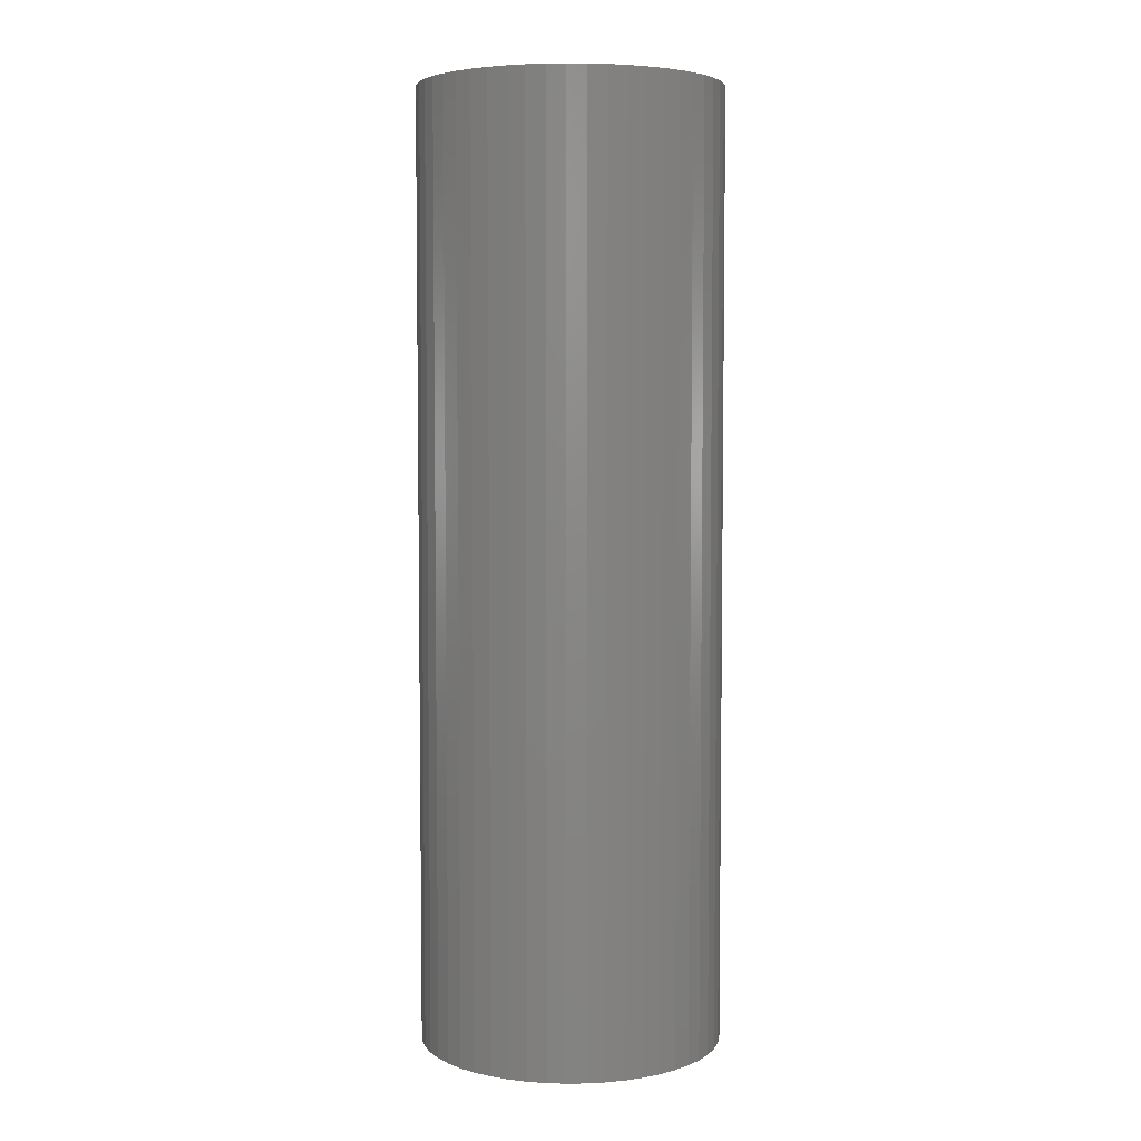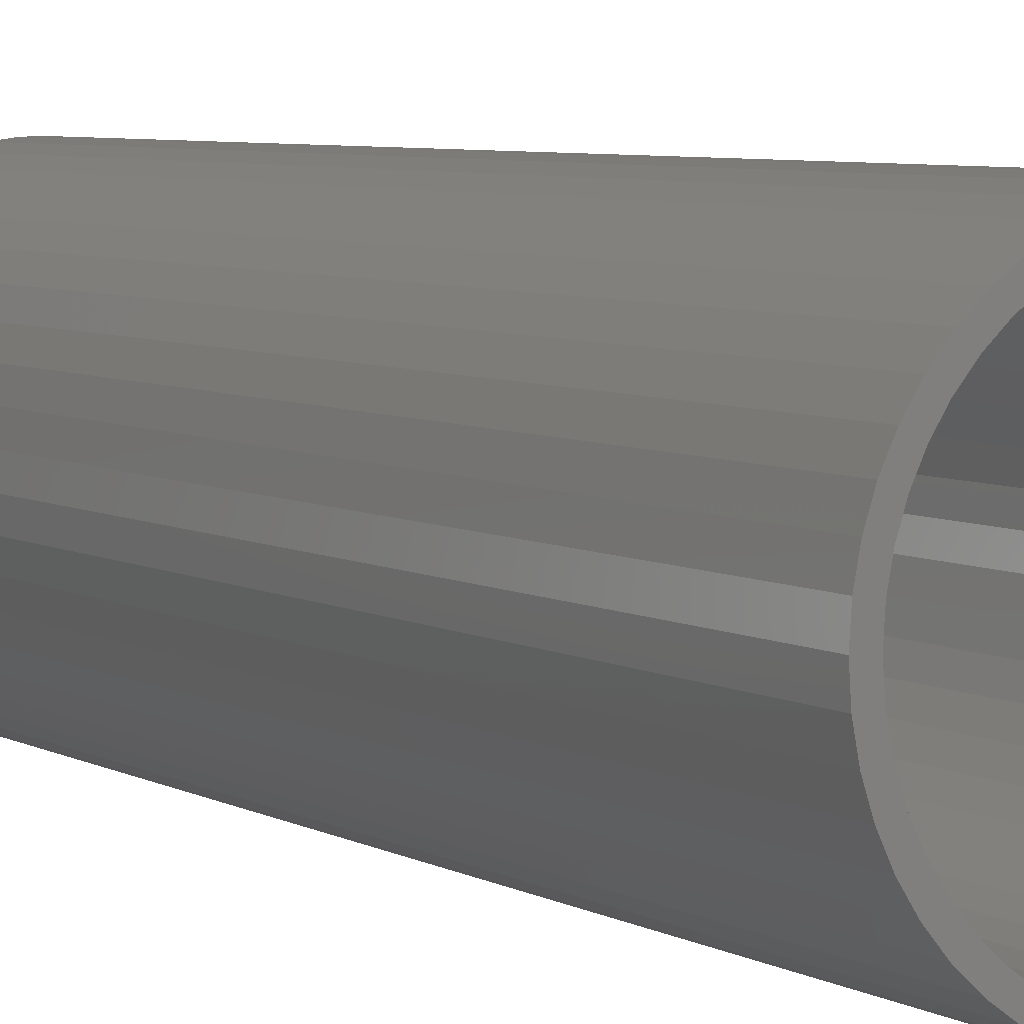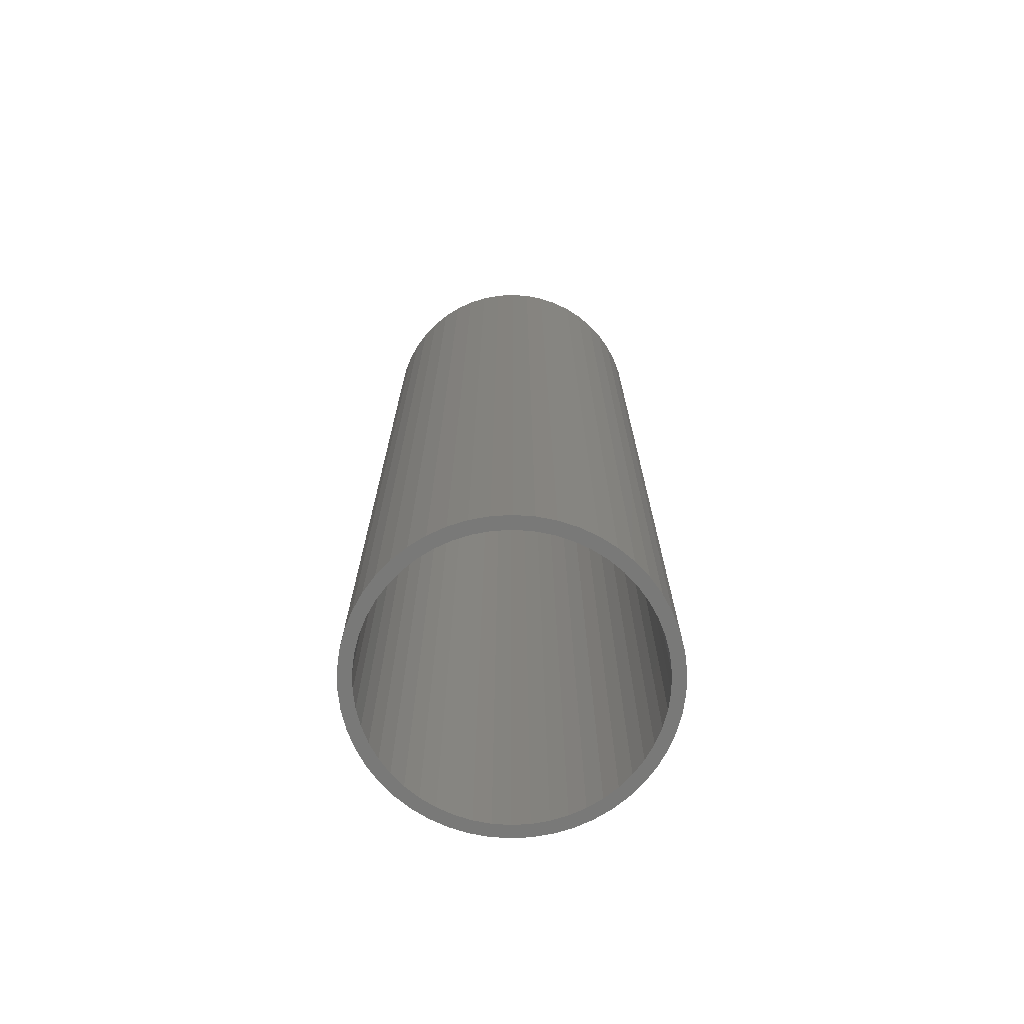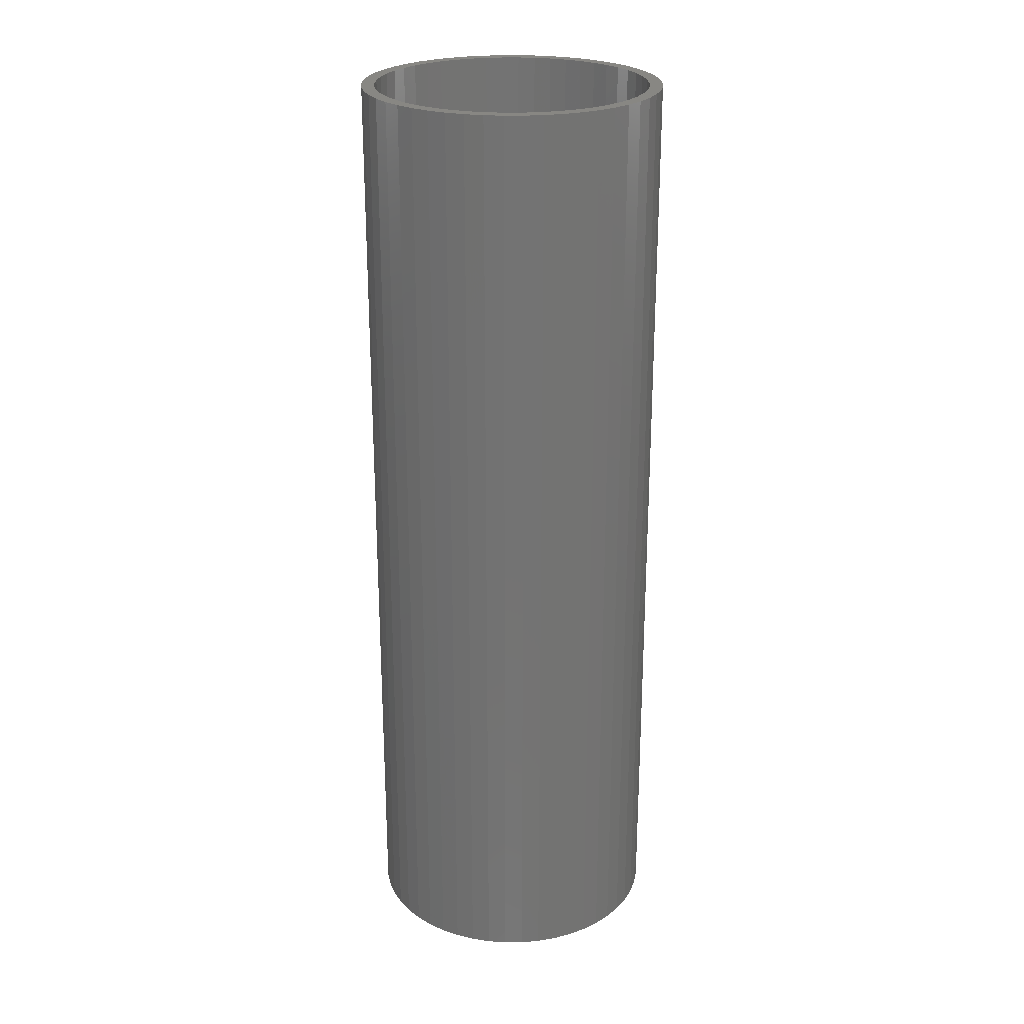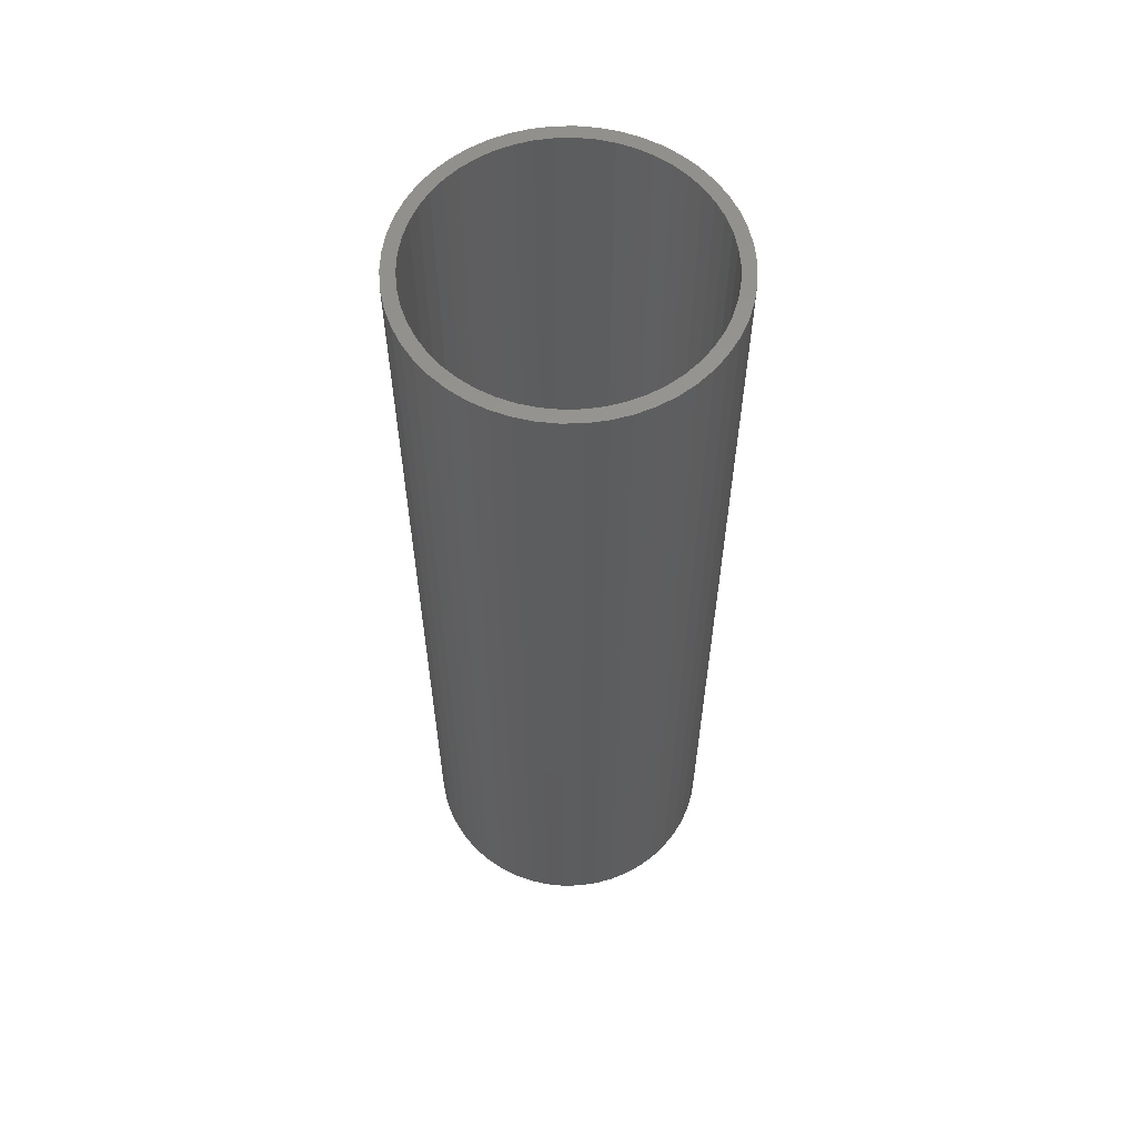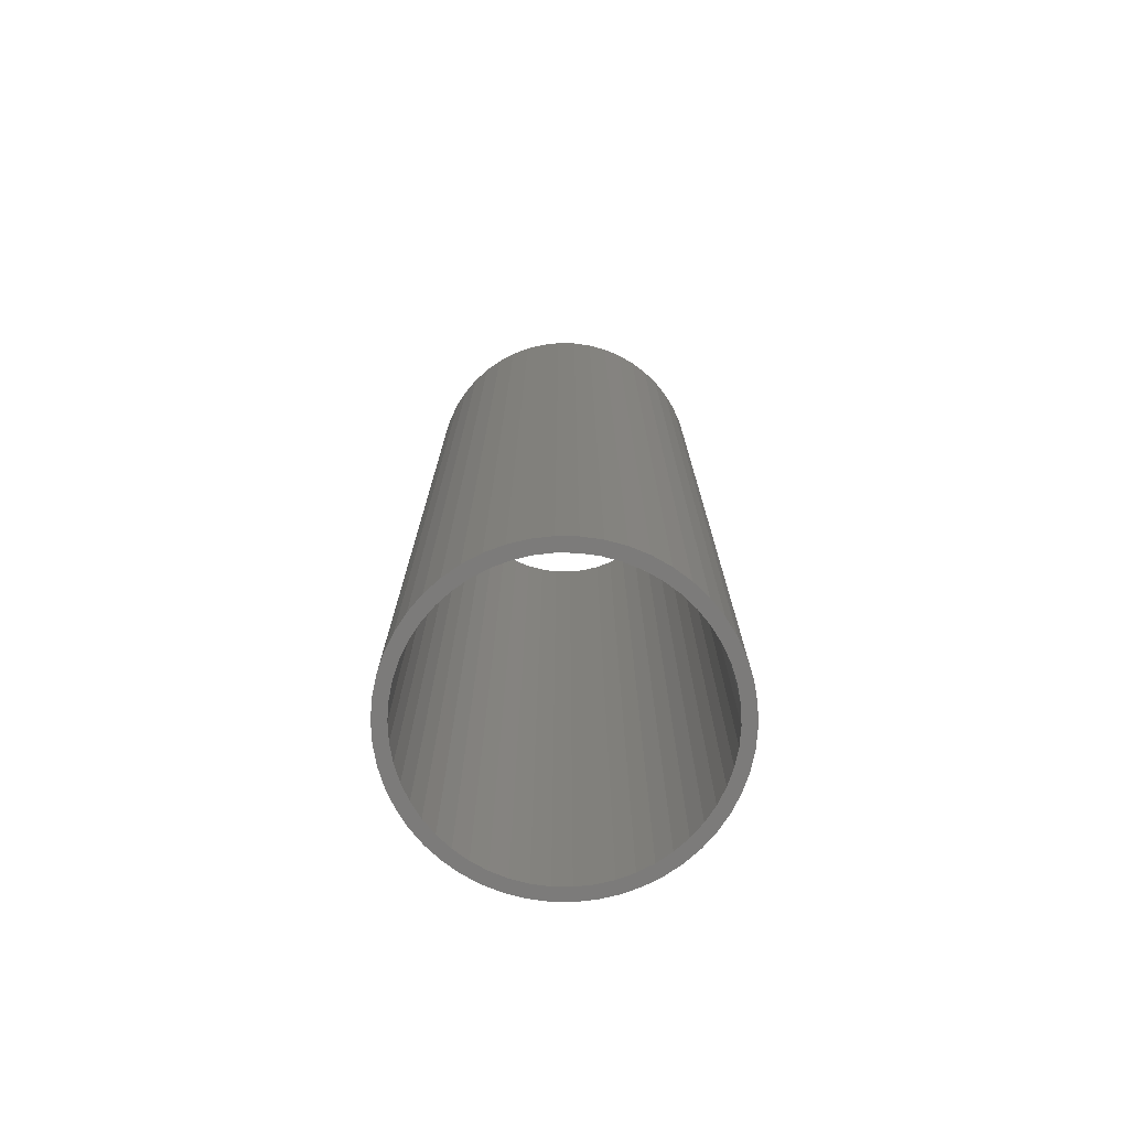
<metadata>
{"format":"stl","ext":"stl","renderer":"f3d","projection":"perspective","resolution":1024,"background":"white","views":[{"elev":5.0,"azim":26.6,"up":"+Z"},{"elev":5.4,"azim":149.8,"up":"+Y"},{"elev":-72.0,"azim":-11.1,"up":"+Z"},{"elev":24.6,"azim":-15.1,"up":"+Z"},{"elev":59.5,"azim":70.7,"up":"+Z"},{"elev":-74.8,"azim":179.2,"up":"+Z"}]}
</metadata>
<code>
# stl→obj: 200 verts, 400 faces
v 5.75 0 18
v 5.705 0.7207 -18
v 5.705 0.7207 18
v 5.75 0 -18
v -5.75 0 -18
v -5.705 0.7207 18
v -5.705 0.7207 -18
v -5.75 0 18
v 0.361 5.739 -18
v -0.361 5.739 18
v 0.361 5.739 18
v -0.361 5.739 -18
v -0.361 -5.739 -18
v 0.361 -5.739 18
v -0.361 -5.739 18
v 0.361 -5.739 -18
v 4.192 3.936 -18
v 3.665 4.43 18
v 4.192 3.936 18
v 3.665 4.43 -18
v -3.665 4.43 -18
v -4.192 3.936 18
v -3.665 4.43 18
v -4.192 3.936 -18
v -1.777 5.469 -18
v -2.448 5.203 18
v -1.777 5.469 18
v -2.448 5.203 -18
v 5.346 2.117 18
v 5.039 2.77 -18
v 5.039 2.77 18
v 5.346 2.117 -18
v 5.569 1.43 -18
v 5.569 1.43 18
v 2.448 5.203 -18
v 1.777 5.469 18
v 2.448 5.203 18
v 1.777 5.469 -18
v 1.077 5.648 18
v 1.077 5.648 -18
v 3.081 4.855 -18
v 3.081 4.855 18
v -5.346 2.117 -18
v -5.039 2.77 18
v -5.039 2.77 -18
v -5.346 2.117 18
v -5.569 1.43 -18
v -5.569 1.43 18
v -1.077 5.648 18
v -1.077 5.648 -18
v 1.077 -5.648 18
v 1.077 -5.648 -18
v 4.652 3.38 18
v 4.652 3.38 -18
v -4.652 3.38 18
v -4.652 3.38 -18
v 5.25 0 18
v 5.209 0.658 18
v 5.705 -0.7207 18
v 5.085 1.306 18
v 5.209 -0.658 18
v 5.569 -1.43 18
v 4.881 1.933 18
v 4.601 2.529 18
v 4.247 3.086 18
v 3.827 3.594 18
v 3.346 4.045 18
v 2.813 4.433 18
v 2.235 4.75 18
v 1.622 4.993 18
v 0.9838 5.157 18
v 0.3296 5.24 18
v -0.3296 5.24 18
v -0.9838 5.157 18
v -1.622 4.993 18
v -2.235 4.75 18
v -2.813 4.433 18
v -3.081 4.855 18
v -3.346 4.045 18
v -3.827 3.594 18
v -4.247 3.086 18
v -4.601 2.529 18
v -4.881 1.933 18
v -5.085 1.306 18
v -5.209 0.658 18
v 5.085 -1.306 18
v 5.346 -2.117 18
v 4.881 -1.933 18
v 5.039 -2.77 18
v 4.601 -2.529 18
v 4.652 -3.38 18
v 4.247 -3.086 18
v 4.192 -3.936 18
v 3.827 -3.594 18
v 3.665 -4.43 18
v 3.346 -4.045 18
v 3.081 -4.855 18
v 2.813 -4.433 18
v 2.448 -5.203 18
v 2.235 -4.75 18
v 1.777 -5.469 18
v 1.622 -4.993 18
v 0.9838 -5.157 18
v 0.3296 -5.24 18
v -0.3296 -5.24 18
v -0.9838 -5.157 18
v -1.077 -5.648 18
v -1.622 -4.993 18
v -1.777 -5.469 18
v -2.235 -4.75 18
v -2.448 -5.203 18
v -2.813 -4.433 18
v -3.081 -4.855 18
v -3.346 -4.045 18
v -3.665 -4.43 18
v -3.827 -3.594 18
v -4.192 -3.936 18
v -4.247 -3.086 18
v -4.652 -3.38 18
v -4.601 -2.529 18
v -5.039 -2.77 18
v -4.881 -1.933 18
v -5.346 -2.117 18
v -5.085 -1.306 18
v -5.569 -1.43 18
v -5.209 -0.658 18
v -5.705 -0.7207 18
v -5.25 0 18
v -3.081 4.855 -18
v 5.705 -0.7207 -18
v 5.569 -1.43 -18
v -4.192 -3.936 -18
v -3.665 -4.43 -18
v -5.039 -2.77 -18
v -5.346 -2.117 -18
v -4.652 -3.38 -18
v 5.25 0 -18
v 5.209 -0.658 -18
v 5.085 -1.306 -18
v 5.346 -2.117 -18
v 5.209 0.658 -18
v 4.881 -1.933 -18
v 5.039 -2.77 -18
v 4.601 -2.529 -18
v 4.652 -3.38 -18
v 4.247 -3.086 -18
v 4.192 -3.936 -18
v 3.827 -3.594 -18
v 3.665 -4.43 -18
v 3.346 -4.045 -18
v 3.081 -4.855 -18
v 2.813 -4.433 -18
v 2.448 -5.203 -18
v 2.235 -4.75 -18
v 1.777 -5.469 -18
v 1.622 -4.993 -18
v 0.9838 -5.157 -18
v 0.3296 -5.24 -18
v -0.3296 -5.24 -18
v -0.9838 -5.157 -18
v -1.077 -5.648 -18
v -1.622 -4.993 -18
v -1.777 -5.469 -18
v -2.235 -4.75 -18
v -2.448 -5.203 -18
v -2.813 -4.433 -18
v -3.081 -4.855 -18
v -3.346 -4.045 -18
v -3.827 -3.594 -18
v -4.247 -3.086 -18
v -4.601 -2.529 -18
v -4.881 -1.933 -18
v -5.085 -1.306 -18
v -5.569 -1.43 -18
v -5.209 -0.658 -18
v 5.085 1.306 -18
v 4.881 1.933 -18
v 4.601 2.529 -18
v 4.247 3.086 -18
v 3.827 3.594 -18
v 3.346 4.045 -18
v 2.813 4.433 -18
v 2.235 4.75 -18
v 1.622 4.993 -18
v 0.9838 5.157 -18
v 0.3296 5.24 -18
v -0.3296 5.24 -18
v -0.9838 5.157 -18
v -1.622 4.993 -18
v -2.235 4.75 -18
v -2.813 4.433 -18
v -3.346 4.045 -18
v -3.827 3.594 -18
v -4.247 3.086 -18
v -4.601 2.529 -18
v -4.881 1.933 -18
v -5.085 1.306 -18
v -5.209 0.658 -18
v -5.25 0 -18
v -5.705 -0.7207 -18
f 1 2 3
f 2 1 4
f 5 6 7
f 6 5 8
f 9 10 11
f 10 9 12
f 13 14 15
f 14 13 16
f 17 18 19
f 18 17 20
f 21 22 23
f 22 21 24
f 25 26 27
f 26 25 28
f 29 30 31
f 30 29 32
f 3 33 34
f 33 3 2
f 35 36 37
f 36 35 38
f 38 39 36
f 39 38 40
f 41 37 42
f 37 41 35
f 43 44 45
f 44 43 46
f 47 46 43
f 46 47 48
f 12 49 10
f 49 12 50
f 16 51 14
f 51 16 52
f 34 32 29
f 32 34 33
f 53 17 19
f 17 53 54
f 31 54 53
f 54 31 30
f 40 11 39
f 11 40 9
f 20 42 18
f 42 20 41
f 45 55 56
f 55 45 44
f 56 22 24
f 22 56 55
f 7 48 47
f 48 7 6
f 57 1 3
f 58 3 34
f 1 57 59
f 60 34 29
f 61 59 57
f 59 61 62
f 3 58 57
f 34 60 58
f 63 29 31
f 29 63 60
f 64 31 53
f 31 64 63
f 53 65 64
f 19 65 53
f 19 66 65
f 18 66 19
f 18 67 66
f 42 67 18
f 42 68 67
f 37 68 42
f 37 69 68
f 36 69 37
f 36 70 69
f 39 70 36
f 39 71 70
f 11 71 39
f 11 72 71
f 11 73 72
f 10 73 11
f 10 74 73
f 49 74 10
f 49 75 74
f 27 75 49
f 27 76 75
f 26 76 27
f 26 77 76
f 78 77 26
f 78 79 77
f 23 79 78
f 23 80 79
f 22 80 23
f 22 81 80
f 55 81 22
f 81 55 82
f 44 82 55
f 82 44 83
f 46 83 44
f 83 46 84
f 84 48 85
f 48 84 46
f 86 62 61
f 62 86 87
f 88 87 86
f 87 88 89
f 90 89 88
f 89 90 91
f 92 91 90
f 92 93 91
f 94 93 92
f 94 95 93
f 96 95 94
f 96 97 95
f 98 97 96
f 98 99 97
f 100 99 98
f 100 101 99
f 102 101 100
f 102 51 101
f 103 51 102
f 103 14 51
f 104 14 103
f 105 14 104
f 105 15 14
f 106 15 105
f 106 107 15
f 108 107 106
f 108 109 107
f 110 109 108
f 110 111 109
f 112 111 110
f 112 113 111
f 114 113 112
f 114 115 113
f 116 115 114
f 116 117 115
f 118 117 116
f 119 118 120
f 118 119 117
f 121 120 122
f 120 121 119
f 123 122 124
f 125 124 126
f 122 123 121
f 127 126 128
f 6 85 48
f 85 6 128
f 124 125 123
f 8 128 6
f 126 127 125
f 128 8 127
f 28 78 26
f 78 28 129
f 129 23 78
f 23 129 21
f 50 27 49
f 27 50 25
f 59 4 1
f 4 59 130
f 62 130 59
f 130 62 131
f 132 115 117
f 115 132 133
f 134 123 135
f 123 134 121
f 136 121 134
f 121 136 119
f 137 4 130
f 138 130 131
f 4 137 2
f 139 131 140
f 141 2 137
f 2 141 33
f 130 138 137
f 131 139 138
f 142 140 143
f 140 142 139
f 144 143 145
f 143 144 142
f 145 146 144
f 147 146 145
f 147 148 146
f 149 148 147
f 149 150 148
f 151 150 149
f 151 152 150
f 153 152 151
f 153 154 152
f 155 154 153
f 155 156 154
f 52 156 155
f 52 157 156
f 16 157 52
f 16 158 157
f 16 159 158
f 13 159 16
f 13 160 159
f 161 160 13
f 161 162 160
f 163 162 161
f 163 164 162
f 165 164 163
f 165 166 164
f 167 166 165
f 167 168 166
f 133 168 167
f 133 169 168
f 132 169 133
f 132 170 169
f 136 170 132
f 170 136 171
f 134 171 136
f 171 134 172
f 135 172 134
f 172 135 173
f 173 174 175
f 174 173 135
f 176 33 141
f 33 176 32
f 177 32 176
f 32 177 30
f 178 30 177
f 30 178 54
f 179 54 178
f 179 17 54
f 180 17 179
f 180 20 17
f 181 20 180
f 181 41 20
f 182 41 181
f 182 35 41
f 183 35 182
f 183 38 35
f 184 38 183
f 184 40 38
f 185 40 184
f 185 9 40
f 186 9 185
f 187 9 186
f 187 12 9
f 188 12 187
f 188 50 12
f 189 50 188
f 189 25 50
f 190 25 189
f 190 28 25
f 191 28 190
f 191 129 28
f 192 129 191
f 192 21 129
f 193 21 192
f 193 24 21
f 194 24 193
f 56 194 195
f 194 56 24
f 45 195 196
f 195 45 56
f 43 196 197
f 47 197 198
f 196 43 45
f 7 198 199
f 200 175 174
f 175 200 199
f 197 47 43
f 5 199 200
f 198 7 47
f 199 5 7
f 153 97 99
f 97 153 151
f 89 140 87
f 140 89 143
f 132 119 136
f 119 132 117
f 135 125 174
f 125 135 123
f 149 93 95
f 93 149 147
f 155 99 101
f 99 155 153
f 52 101 51
f 101 52 155
f 91 143 89
f 143 91 145
f 93 145 91
f 145 93 147
f 87 131 62
f 131 87 140
f 161 15 107
f 15 161 13
f 165 109 111
f 109 165 163
f 133 113 115
f 113 133 167
f 174 127 200
f 127 174 125
f 200 8 5
f 8 200 127
f 151 95 97
f 95 151 149
f 163 107 109
f 107 163 161
f 167 111 113
f 111 167 165
f 178 65 179
f 65 178 64
f 184 69 70
f 69 184 183
f 190 75 76
f 75 190 189
f 83 195 82
f 195 83 196
f 139 61 138
f 61 139 86
f 181 66 67
f 66 181 180
f 187 72 73
f 72 187 186
f 183 68 69
f 68 183 182
f 128 198 85
f 198 128 199
f 81 193 80
f 193 81 194
f 191 76 77
f 76 191 190
f 189 74 75
f 74 189 188
f 137 58 141
f 58 137 57
f 168 116 114
f 116 168 169
f 120 172 122
f 172 120 171
f 152 100 98
f 100 152 154
f 179 66 180
f 66 179 65
f 185 70 71
f 70 185 184
f 186 71 72
f 71 186 185
f 182 67 68
f 67 182 181
f 84 196 83
f 196 84 197
f 85 197 84
f 197 85 198
f 82 194 81
f 194 82 195
f 188 73 74
f 73 188 187
f 192 77 79
f 77 192 191
f 193 79 80
f 79 193 192
f 138 57 137
f 57 138 61
f 148 92 146
f 92 148 94
f 126 199 128
f 199 126 175
f 118 171 120
f 171 118 170
f 157 104 103
f 104 157 158
f 150 98 96
f 98 150 152
f 177 64 178
f 64 177 63
f 176 63 177
f 63 176 60
f 141 60 176
f 60 141 58
f 144 88 142
f 88 144 90
f 142 86 139
f 86 142 88
f 146 90 144
f 90 146 92
f 159 106 105
f 106 159 160
f 122 173 124
f 173 122 172
f 124 175 126
f 175 124 173
f 116 170 118
f 170 116 169
f 154 102 100
f 102 154 156
f 156 103 102
f 103 156 157
f 158 105 104
f 105 158 159
f 164 112 110
f 112 164 166
f 148 96 94
f 96 148 150
f 166 114 112
f 114 166 168
f 160 108 106
f 108 160 162
f 162 110 108
f 110 162 164

</code>
